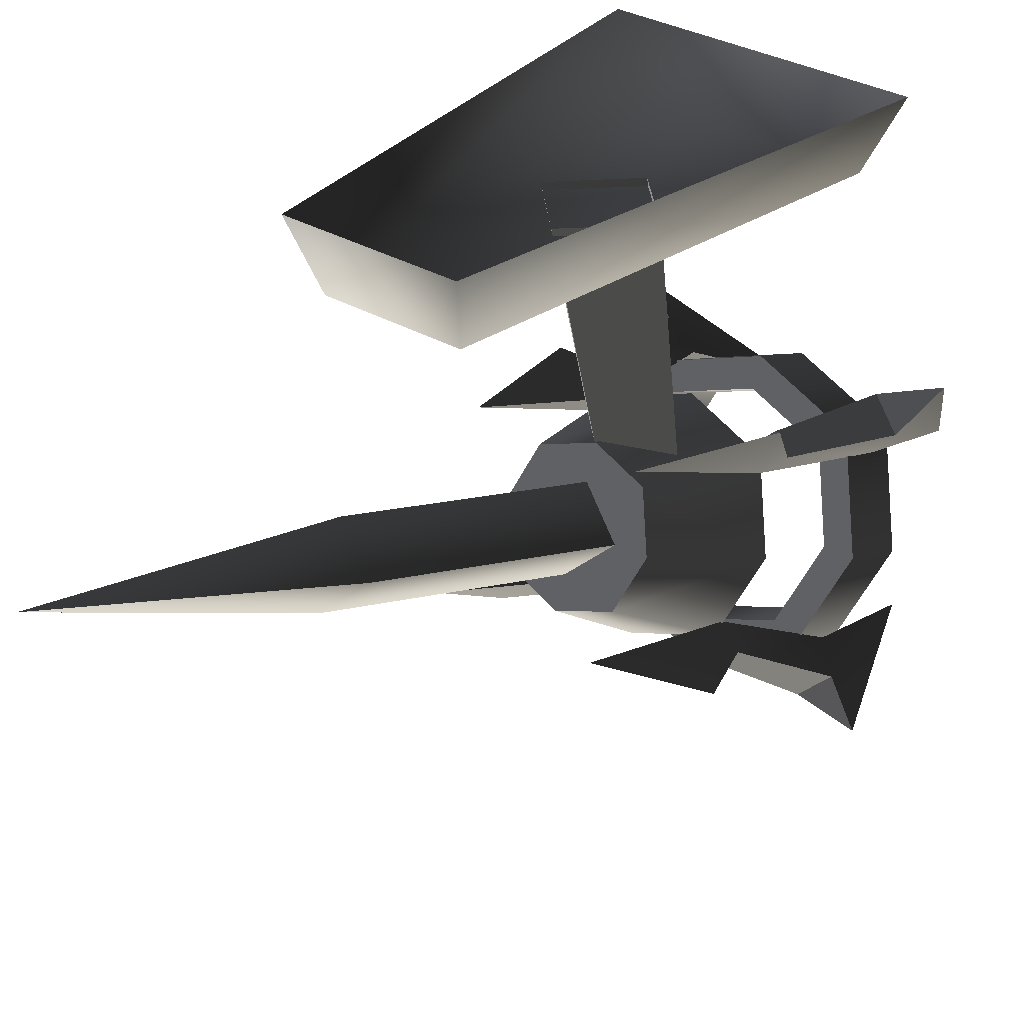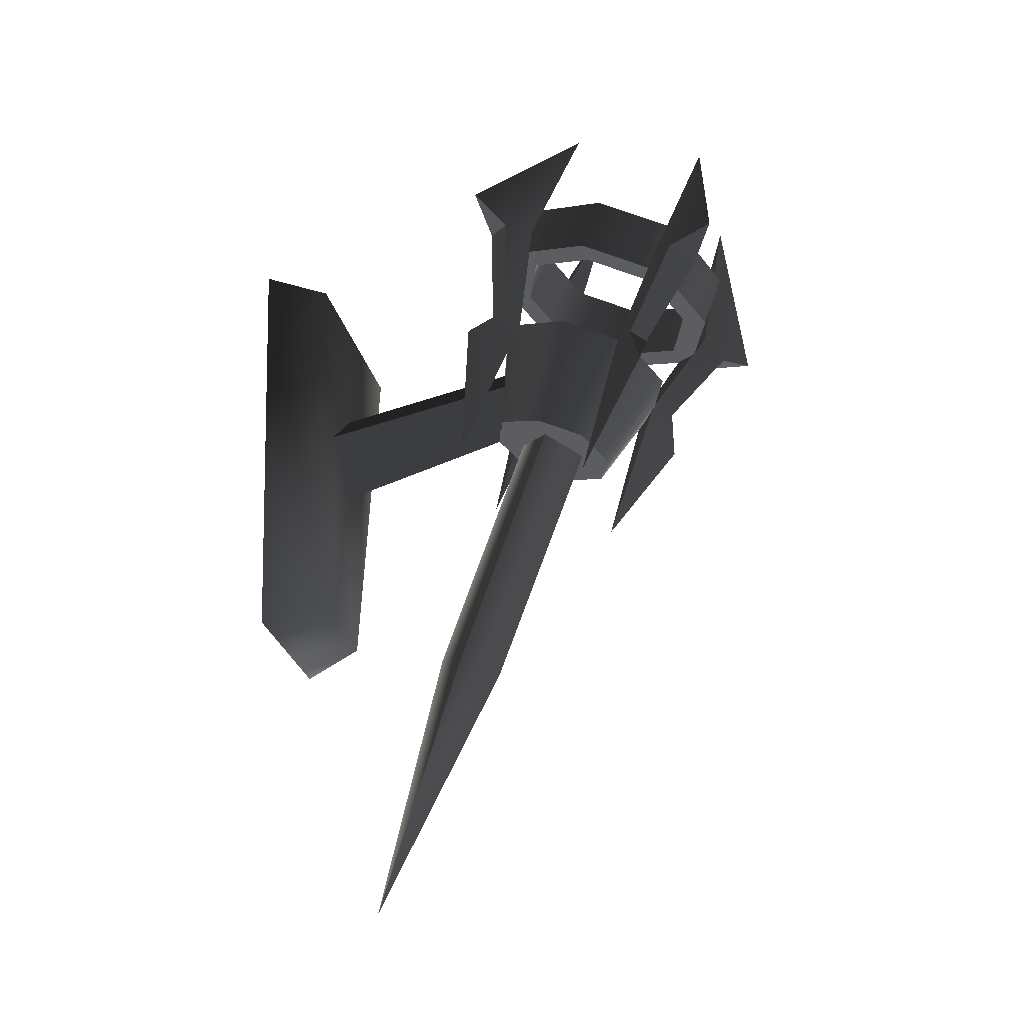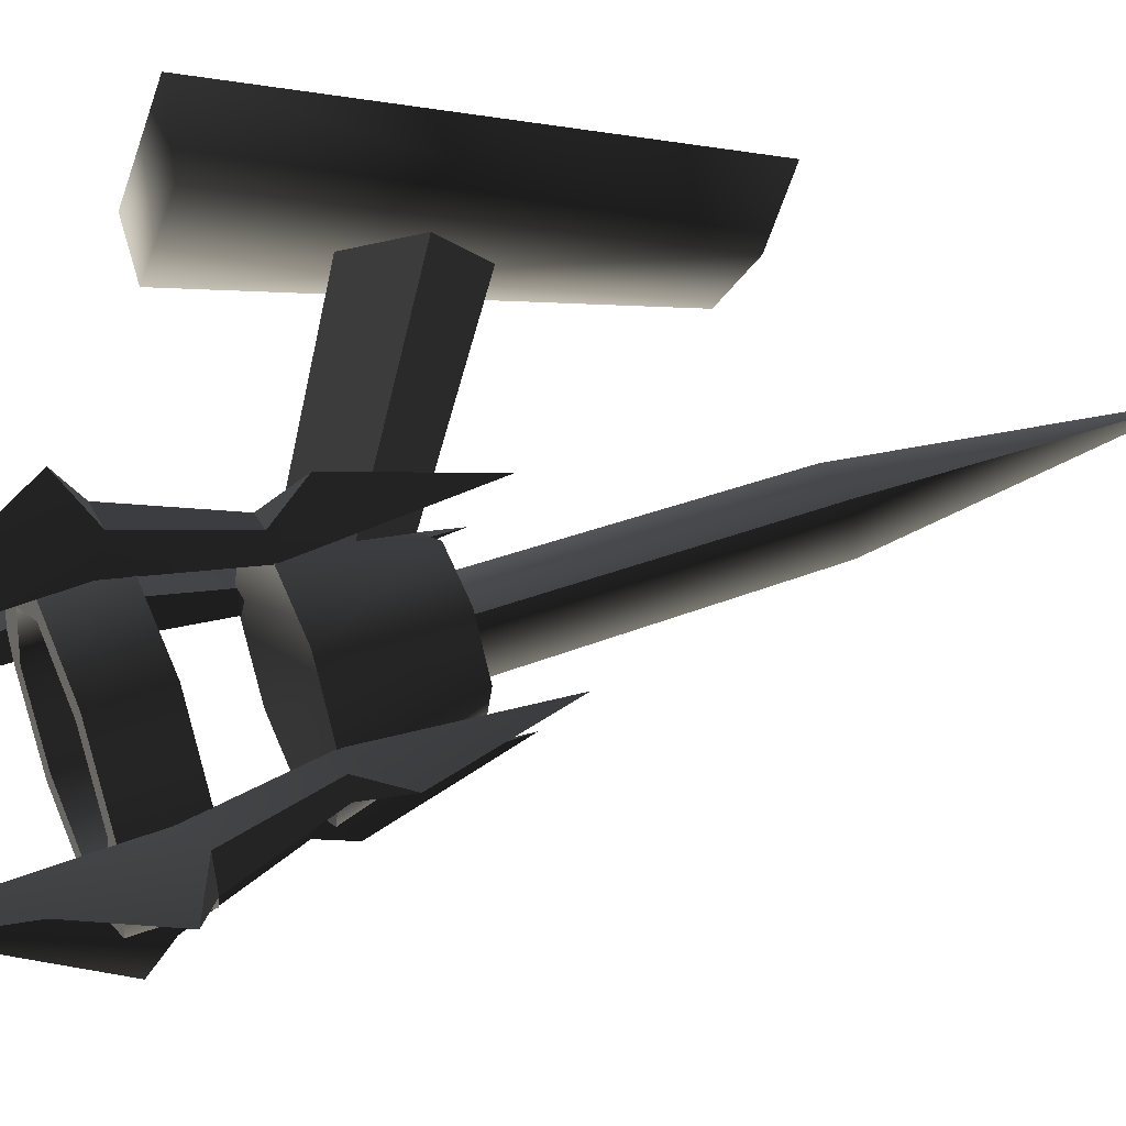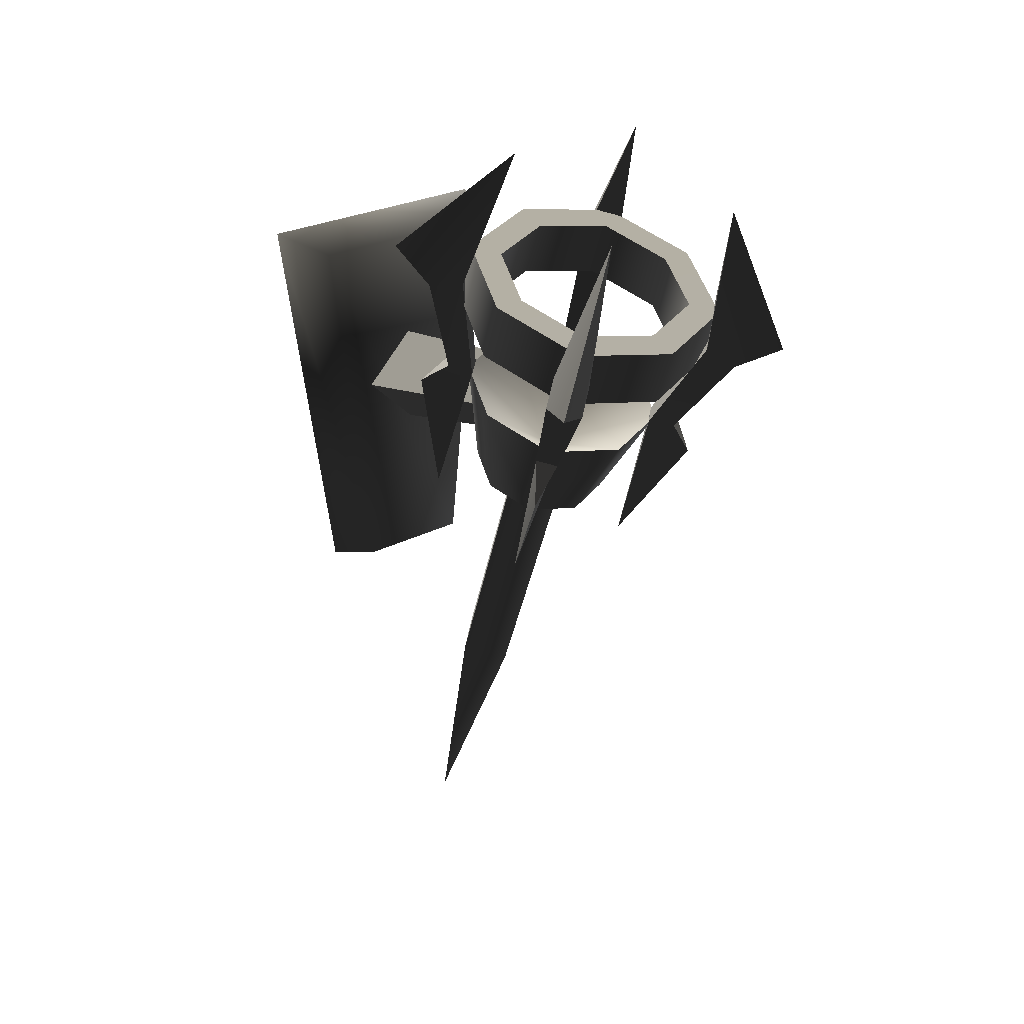
<metadata>
{"format":"obj","ext":"obj","renderer":"f3d","projection":"perspective","resolution":1024,"background":"white","views":[{"elev":31.2,"azim":40.0,"up":"+Z"},{"elev":-30.0,"azim":104.7,"up":"+Y"},{"elev":-13.3,"azim":-103.4,"up":"+Z"},{"elev":27.8,"azim":142.1,"up":"+Y"}]}
</metadata>
<code>
v 0.1192 0.269 -0.353
v 0.1629 0.3092 -0.2406
v 0.1628 0.3847 -0.2677
v 0.1192 0.3445 -0.38
v -4.205e-07 0.2543 -0.3941
v 0.1192 0.269 -0.353
v 0.1192 0.3445 -0.38
v 4.394e-07 0.3298 -0.421
v -0.1192 0.269 -0.353
v -0.1192 0.3445 -0.38
v -0.1629 0.3092 -0.2406
v -0.1192 0.269 -0.353
v -0.1192 0.3445 -0.38
v -0.1628 0.3847 -0.2677
v 0.0901 0.3543 -0.3526
v 0.1192 0.3445 -0.38
v 0.1628 0.3847 -0.2677
v 4.394e-07 0.3298 -0.421
v 0.0901 0.3543 -0.3526
v 0.1628 0.3847 -0.2677
v 0.1231 0.3847 -0.2677
v 0.0901 0.3543 -0.3526
v -3.839e-07 0.3432 -0.3836
v 4.394e-07 0.3298 -0.421
v -0.0901 0.3543 -0.3526
v -0.0901 0.3543 -0.3526
v -0.1192 0.3445 -0.38
v 4.394e-07 0.3298 -0.421
v -0.1628 0.3847 -0.2677
v -0.0901 0.3543 -0.3526
v -0.1231 0.3847 -0.2677
v -0.1628 0.3847 -0.2677
v 0.1277 0.3092 -0.2406
v 0.0935 0.2777 -0.3287
v 0.0901 0.3543 -0.3526
v 0.1231 0.3847 -0.2677
v 0.0935 0.2777 -0.3287
v -3.051e-07 0.2662 -0.361
v -3.839e-07 0.3432 -0.3836
v 0.0901 0.3543 -0.3526
v -0.0901 0.3543 -0.3526
v -0.0935 0.2777 -0.3287
v -0.0935 0.2777 -0.3287
v -0.1277 0.3092 -0.2406
v -0.1231 0.3847 -0.2677
v -0.0901 0.3543 -0.3526
v 0.1629 0.3092 -0.2406
v 0.1192 0.269 -0.353
v 0.0935 0.2777 -0.3287
v -4.205e-07 0.2543 -0.3941
v 0.1629 0.3092 -0.2406
v 0.0935 0.2777 -0.3287
v 0.1277 0.3092 -0.2406
v -4.205e-07 0.2543 -0.3941
v -3.051e-07 0.2662 -0.361
v 0.0935 0.2777 -0.3287
v -0.0935 0.2777 -0.3287
v -4.205e-07 0.2543 -0.3941
v -0.1192 0.269 -0.353
v -0.0935 0.2777 -0.3287
v -0.1629 0.3092 -0.2406
v -0.1629 0.3092 -0.2406
v -0.1277 0.3092 -0.2406
v -0.0935 0.2777 -0.3287
v -0.1295 0.2022 -0.2026
v -0.0948 0.1703 -0.2918
v 3.609e-07 0.1114 -0.17
v -1.775e-07 0.1587 -0.3244
v 0.0948 0.1704 -0.2918
v 3.609e-07 0.1114 -0.17
v 0.0948 0.1704 -0.2918
v 0.1295 0.2022 -0.2026
v 0.1295 0.2022 -0.2026
v 0.0948 0.1704 -0.2918
v 0.0639 0.0412 -0.2127
v 0.0872 0.0627 -0.1525
v 0.0639 0.0412 -0.2127
v 0.0948 0.1704 -0.2918
v -1.775e-07 0.1587 -0.3244
v 1.353e-07 0.0333 -0.2347
v -0.0639 0.0412 -0.2127
v -0.0948 0.1703 -0.2918
v -0.1295 0.2022 -0.2026
v -0.0872 0.0627 -0.1525
v -0.0639 0.0412 -0.2127
v -0.0948 0.1703 -0.2918
v 0.0639 0.0412 -0.2127
v 1.353e-07 0.0333 -0.2347
v -0.0639 0.0412 -0.2127
v 0.0872 0.0627 -0.1525
v -0.0872 0.0627 -0.1525
v 0.1628 0.3847 -0.2677
v 0.1629 0.3092 -0.2406
v 0.1192 0.3498 -0.1283
v 0.1192 0.4251 -0.1556
v 0.1192 0.4251 -0.1556
v 0.1192 0.3498 -0.1283
v -3.041e-07 0.3646 -0.0872
v -3.992e-07 0.44 -0.1145
v -0.1192 0.3498 -0.1283
v -0.1192 0.4251 -0.1556
v -0.1192 0.4251 -0.1556
v -0.1192 0.3498 -0.1283
v -0.1629 0.3092 -0.2406
v -0.1628 0.3847 -0.2677
v 0.0901 0.4153 -0.1829
v 0.1231 0.3847 -0.2677
v 0.1628 0.3847 -0.2677
v 0.0901 0.4153 -0.1829
v 0.1628 0.3847 -0.2677
v 0.1192 0.4251 -0.1556
v -3.992e-07 0.44 -0.1145
v -3.992e-07 0.44 -0.1145
v 4.24e-07 0.4265 -0.1519
v 0.0901 0.4153 -0.1829
v -0.0901 0.4153 -0.1829
v -0.0901 0.4153 -0.1829
v -3.992e-07 0.44 -0.1145
v -0.1192 0.4251 -0.1556
v -0.1628 0.3847 -0.2677
v -0.1628 0.3847 -0.2677
v -0.1231 0.3847 -0.2677
v -0.0901 0.4153 -0.1829
v 0.0901 0.4153 -0.1829
v 0.0935 0.341 -0.1525
v 0.1277 0.3092 -0.2406
v 0.1231 0.3847 -0.2677
v 4.24e-07 0.4265 -0.1519
v -4.195e-07 0.3526 -0.1203
v 0.0935 0.341 -0.1525
v 0.0901 0.4153 -0.1829
v -0.0901 0.4153 -0.1829
v -0.0935 0.341 -0.1525
v -0.1231 0.3847 -0.2677
v -0.1277 0.3092 -0.2406
v -0.0935 0.341 -0.1525
v -0.0901 0.4153 -0.1829
v 0.0935 0.341 -0.1525
v 0.1192 0.3498 -0.1283
v 0.1629 0.3092 -0.2406
v -3.041e-07 0.3646 -0.0872
v 0.0935 0.341 -0.1525
v 0.1629 0.3092 -0.2406
v 0.1277 0.3092 -0.2406
v -3.041e-07 0.3646 -0.0872
v 0.0935 0.341 -0.1525
v -4.195e-07 0.3526 -0.1203
v -0.0935 0.341 -0.1525
v -0.0935 0.341 -0.1525
v -0.1192 0.3498 -0.1283
v -3.041e-07 0.3646 -0.0872
v -0.1629 0.3092 -0.2406
v -0.1629 0.3092 -0.2406
v -0.0935 0.341 -0.1525
v -0.1277 0.3092 -0.2406
v -0.1295 0.2022 -0.2026
v 3.609e-07 0.1114 -0.17
v -0.0948 0.2344 -0.1136
v 3.609e-07 0.1114 -0.17
v 0.1295 0.2022 -0.2026
v 0.0948 0.2344 -0.1136
v -2.821e-07 0.2462 -0.0809
v -0.0948 0.2344 -0.1136
v 0.1295 0.2022 -0.2026
v 0.0872 0.0627 -0.1525
v 0.0639 0.0844 -0.0923
v 0.0948 0.2344 -0.1136
v 0.0639 0.0844 -0.0923
v -2.451e-07 0.0924 -0.0703
v -2.821e-07 0.2462 -0.0809
v 0.0948 0.2344 -0.1136
v -0.0639 0.0844 -0.0923
v -0.0948 0.2344 -0.1136
v -0.1295 0.2022 -0.2026
v -0.0948 0.2344 -0.1136
v -0.0639 0.0844 -0.0923
v -0.0872 0.0627 -0.1525
v 0.0639 0.0844 -0.0923
v -0.0639 0.0844 -0.0923
v -2.451e-07 0.0924 -0.0703
v 0.0872 0.0627 -0.1525
v -0.0872 0.0627 -0.1525
v 0.1032 0.1632 -0.3197
v 0.1365 0.1134 -0.3153
v 0.1237 0.1701 -0.3004
v 0.0788 0.168 -0.2956
v 0.0993 0.175 -0.2763
v 0.096 -0.0345 -0.2191
v 0.1365 0.1134 -0.3153
v 0.096 -0.0345 -0.2191
v 0.0993 0.175 -0.2763
v 0.1237 0.1701 -0.3004
v 0.1345 0.3068 -0.3477
v 0.1644 0.2821 -0.3707
v 0.1007 0.4953 -0.4145
v 0.1877 0.2925 -0.4341
v 0.1016 0.2957 -0.3787
v 0.1007 0.4953 -0.4145
v 0.1345 0.3068 -0.3477
v 0.1644 0.2821 -0.3707
v 0.1877 0.2925 -0.4341
v 0.1315 0.271 -0.4016
v 0.1345 0.3068 -0.3477
v 0.0993 0.175 -0.2763
v 0.0788 0.168 -0.2956
v 0.1016 0.2957 -0.3787
v 0.1032 0.1632 -0.3197
v 0.1237 0.1701 -0.3004
v 0.1644 0.2821 -0.3707
v 0.1315 0.271 -0.4016
v 0.0788 0.168 -0.2956
v 0.096 -0.0345 -0.2191
v 0.1365 0.1134 -0.3153
v 0.1032 0.1632 -0.3197
v 0.1016 0.2957 -0.3787
v 0.1315 0.271 -0.4016
v 0.1007 0.4953 -0.4145
v 0.1877 0.2925 -0.4341
v 0.1234 0.2398 -0.1065
v 0.1361 0.2056 -0.0588
v 0.1029 0.2468 -0.0872
v 0.0991 0.2282 -0.1282
v 0.0785 0.2351 -0.1089
v 0.0956 0.0303 -0.0388
v 0.1361 0.2056 -0.0588
v 0.0956 0.0303 -0.0388
v 0.0785 0.2351 -0.1089
v 0.1029 0.2468 -0.0872
v 0.1012 0.3865 -0.1259
v 0.1311 0.382 -0.0925
v 0.1002 0.5633 -0.2254
v 0.1873 0.4193 -0.0811
v 0.1341 0.3754 -0.1569
v 0.1002 0.5633 -0.2254
v 0.1012 0.3865 -0.1259
v 0.1311 0.382 -0.0925
v 0.1873 0.4193 -0.0811
v 0.164 0.3709 -0.1235
v 0.1012 0.3865 -0.1259
v 0.0785 0.2351 -0.1089
v 0.0991 0.2282 -0.1282
v 0.1341 0.3754 -0.1569
v 0.1234 0.2398 -0.1065
v 0.1029 0.2468 -0.0872
v 0.1311 0.382 -0.0925
v 0.164 0.3709 -0.1235
v 0.0991 0.2282 -0.1282
v 0.0956 0.0303 -0.0388
v 0.1361 0.2056 -0.0588
v 0.1234 0.2398 -0.1065
v 0.1341 0.3754 -0.1569
v 0.164 0.3709 -0.1235
v 0.1002 0.5633 -0.2254
v 0.1873 0.4193 -0.0811
v -0.1032 0.2467 -0.0874
v -0.1365 0.2055 -0.0591
v -0.1237 0.2397 -0.1067
v -0.0788 0.235 -0.1091
v -0.0993 0.2281 -0.1284
v -0.096 0.0302 -0.0392
v -0.1365 0.2055 -0.0591
v -0.096 0.0302 -0.0392
v -0.0993 0.2281 -0.1284
v -0.1237 0.2397 -0.1067
v -0.1345 0.3753 -0.1573
v -0.1644 0.3708 -0.1238
v -0.1006 0.5631 -0.2258
v -0.1877 0.4192 -0.0815
v -0.1016 0.3864 -0.1263
v -0.1006 0.5631 -0.2258
v -0.1345 0.3753 -0.1573
v -0.1644 0.3708 -0.1238
v -0.1877 0.4192 -0.0815
v -0.1315 0.3819 -0.0929
v -0.1345 0.3753 -0.1573
v -0.0993 0.2281 -0.1284
v -0.0788 0.235 -0.1091
v -0.1016 0.3864 -0.1263
v -0.1032 0.2467 -0.0874
v -0.1237 0.2397 -0.1067
v -0.1644 0.3708 -0.1238
v -0.1315 0.3819 -0.0929
v -0.0788 0.235 -0.1091
v -0.096 0.0302 -0.0392
v -0.1365 0.2055 -0.0591
v -0.1032 0.2467 -0.0874
v -0.1016 0.3864 -0.1263
v -0.1315 0.3819 -0.0929
v -0.1006 0.5631 -0.2258
v -0.1877 0.4192 -0.0815
v -0.1234 0.17 -0.3007
v -0.1361 0.1133 -0.3157
v -0.1029 0.1631 -0.32
v -0.0991 0.1749 -0.2765
v -0.0785 0.1679 -0.2958
v -0.0956 -0.0346 -0.2195
v -0.1361 0.1133 -0.3157
v -0.0956 -0.0346 -0.2195
v -0.0785 0.1679 -0.2958
v -0.1029 0.1631 -0.32
v -0.1012 0.2956 -0.379
v -0.1311 0.2708 -0.402
v -0.1002 0.4952 -0.4148
v -0.1873 0.2923 -0.4345
v -0.1341 0.3067 -0.3481
v -0.1002 0.4952 -0.4148
v -0.1012 0.2956 -0.379
v -0.1311 0.2708 -0.402
v -0.1873 0.2923 -0.4345
v -0.164 0.282 -0.371
v -0.1012 0.2956 -0.379
v -0.0785 0.1679 -0.2958
v -0.0991 0.1749 -0.2765
v -0.1341 0.3067 -0.3481
v -0.1234 0.17 -0.3007
v -0.1029 0.1631 -0.32
v -0.1311 0.2708 -0.402
v -0.164 0.282 -0.371
v -0.0991 0.1749 -0.2765
v -0.0956 -0.0346 -0.2195
v -0.1361 0.1133 -0.3157
v -0.1234 0.17 -0.3007
v -0.1341 0.3067 -0.3481
v -0.164 0.282 -0.371
v -0.1002 0.4952 -0.4148
v -0.1873 0.2923 -0.4345
v -0.0032 0.2139 -0.0812
v -0.0032 0.1673 0.182
v -0.0742 0.0963 0.1817
v -0.0566 0.1606 -0.1183
v -0.0032 0.2139 -0.0812
v 0.0501 0.1606 -0.1183
v 0.0677 0.0963 0.1817
v -0.0032 0.1673 0.182
v -0.0032 0.1072 -0.1185
v -0.0032 0.0253 0.1815
v 0.0677 0.0963 0.1817
v 0.0501 0.1606 -0.1183
v -0.0032 0.1072 -0.1185
v -0.0566 0.1606 -0.1183
v -0.0742 0.0963 0.1817
v -0.0032 0.0253 0.1815
v 0.0453 -0.281 -0.0296
v 0.0486 0.0691 -0.1554
v 2.539e-07 0.0529 -0.2007
v -2.518e-07 -0.2962 -0.0722
v 3.354e-07 -0.631 0.0962
v 2.539e-07 0.0529 -0.2007
v -0.0486 0.0691 -0.1554
v -0.0453 -0.281 -0.0296
v -2.518e-07 -0.2962 -0.0722
v 3.354e-07 -0.631 0.0962
v -3.843e-07 0.0854 -0.1102
v 0.0486 0.0691 -0.1554
v 0.0453 -0.281 -0.0296
v 4.533e-08 -0.2656 0.013
v 3.354e-07 -0.631 0.0962
v -0.0453 -0.281 -0.0296
v -0.0486 0.0691 -0.1554
v -3.843e-07 0.0854 -0.1102
v 4.533e-08 -0.2656 0.013
v 3.354e-07 -0.631 0.0962
v -0.0817 -0.191 0.1729
v 0.0752 -0.191 0.1729
v 0.1324 0.3211 0.1729
v -0.1389 0.3211 0.1729
v 0.0752 -0.191 0.1729
v 0.0961 -0.2192 0.2546
v 0.1686 0.3389 0.2546
v 0.1324 0.3211 0.1729
v -0.0817 -0.191 0.1729
v -0.1389 0.3211 0.1729
v -0.175 0.3389 0.2546
v -0.1026 -0.2192 0.2546
v 0.1686 0.3389 0.2546
v -0.175 0.3389 0.2546
v -0.1389 0.3211 0.1729
v 0.1324 0.3211 0.1729
v 0.0752 -0.191 0.1729
v -0.0817 -0.191 0.1729
v -0.1026 -0.2192 0.2546
v 0.0961 -0.2192 0.2546
g Torch_01_(50)_3110_72
f 1 3 2
f 1 4 3
f 5 7 6
f 5 8 7
f 9 8 5
f 9 10 8
f 11 13 12
f 11 14 13
f 15 17 16
f 15 16 18
f 19 21 20
f 22 24 23
f 25 23 24
f 26 28 27
f 26 27 29
f 30 32 31
f 33 35 34
f 33 36 35
f 37 39 38
f 37 40 39
f 38 39 41
f 38 41 42
f 43 45 44
f 43 46 45
f 47 49 48
f 50 48 49
f 51 53 52
f 54 56 55
f 54 55 57
f 58 60 59
f 61 59 60
f 62 64 63
f 65 67 66
f 67 68 66
f 67 69 68
f 70 72 71
f 73 75 74
f 73 76 75
f 77 79 78
f 77 80 79
f 79 80 81
f 79 81 82
f 83 85 84
f 83 86 85
f 87 89 88
f 90 89 87
f 90 91 89
f 92 94 93
f 92 95 94
f 96 98 97
f 96 99 98
f 99 100 98
f 99 101 100
f 102 104 103
f 102 105 104
f 106 108 107
f 109 111 110
f 112 111 109
f 113 115 114
f 116 113 114
f 117 119 118
f 120 119 117
f 121 123 122
f 124 126 125
f 124 127 126
f 128 130 129
f 128 131 130
f 132 128 129
f 132 129 133
f 134 136 135
f 134 137 136
f 138 140 139
f 141 138 139
f 142 144 143
f 145 147 146
f 148 147 145
f 149 151 150
f 152 149 150
f 153 155 154
f 156 158 157
f 159 161 160
f 159 162 161
f 159 163 162
f 164 166 165
f 164 167 166
f 168 170 169
f 168 171 170
f 170 172 169
f 170 173 172
f 174 176 175
f 174 177 176
f 178 180 179
f 179 181 178
f 179 182 181
f 183 185 184
f 186 188 187
f 189 191 190
f 189 192 191
f 192 193 191
f 192 194 193
f 195 193 194
f 195 194 196
f 197 199 198
f 200 202 201
f 203 205 204
f 203 206 205
f 207 209 208
f 207 210 209
f 211 213 212
f 211 214 213
f 214 211 215
f 214 215 216
f 217 216 215
f 217 218 216
f 219 221 220
f 222 224 223
f 225 227 226
f 225 228 227
f 228 229 227
f 228 230 229
f 231 229 230
f 231 230 232
f 233 235 234
f 236 238 237
f 239 241 240
f 239 242 241
f 243 245 244
f 243 246 245
f 247 249 248
f 247 250 249
f 250 247 251
f 250 251 252
f 253 252 251
f 253 254 252
f 255 257 256
f 258 260 259
f 261 263 262
f 261 264 263
f 264 265 263
f 264 266 265
f 267 265 266
f 267 266 268
f 269 271 270
f 272 274 273
f 275 277 276
f 275 278 277
f 279 281 280
f 279 282 281
f 283 285 284
f 283 286 285
f 286 283 287
f 286 287 288
f 289 288 287
f 289 290 288
f 291 293 292
f 294 296 295
f 297 299 298
f 297 300 299
f 300 301 299
f 300 302 301
f 303 301 302
f 303 302 304
f 305 307 306
f 308 310 309
f 311 313 312
f 311 314 313
f 315 317 316
f 315 318 317
f 319 321 320
f 319 322 321
f 322 319 323
f 322 323 324
f 325 324 323
f 325 326 324
f 327 329 328
f 327 330 329
f 331 333 332
f 331 334 333
f 335 337 336
f 335 338 337
f 339 341 340
f 339 342 341
f 343 345 344
f 343 346 345
f 347 346 343
f 348 350 349
f 348 351 350
f 352 350 351
f 353 355 354
f 353 356 355
f 357 355 356
f 358 360 359
f 358 361 360
f 362 361 358
f 363 365 364
f 363 366 365
f 367 369 368
f 367 370 369
f 371 373 372
f 371 374 373
f 375 377 376
f 375 378 377
f 379 381 380
f 379 382 381

</code>
